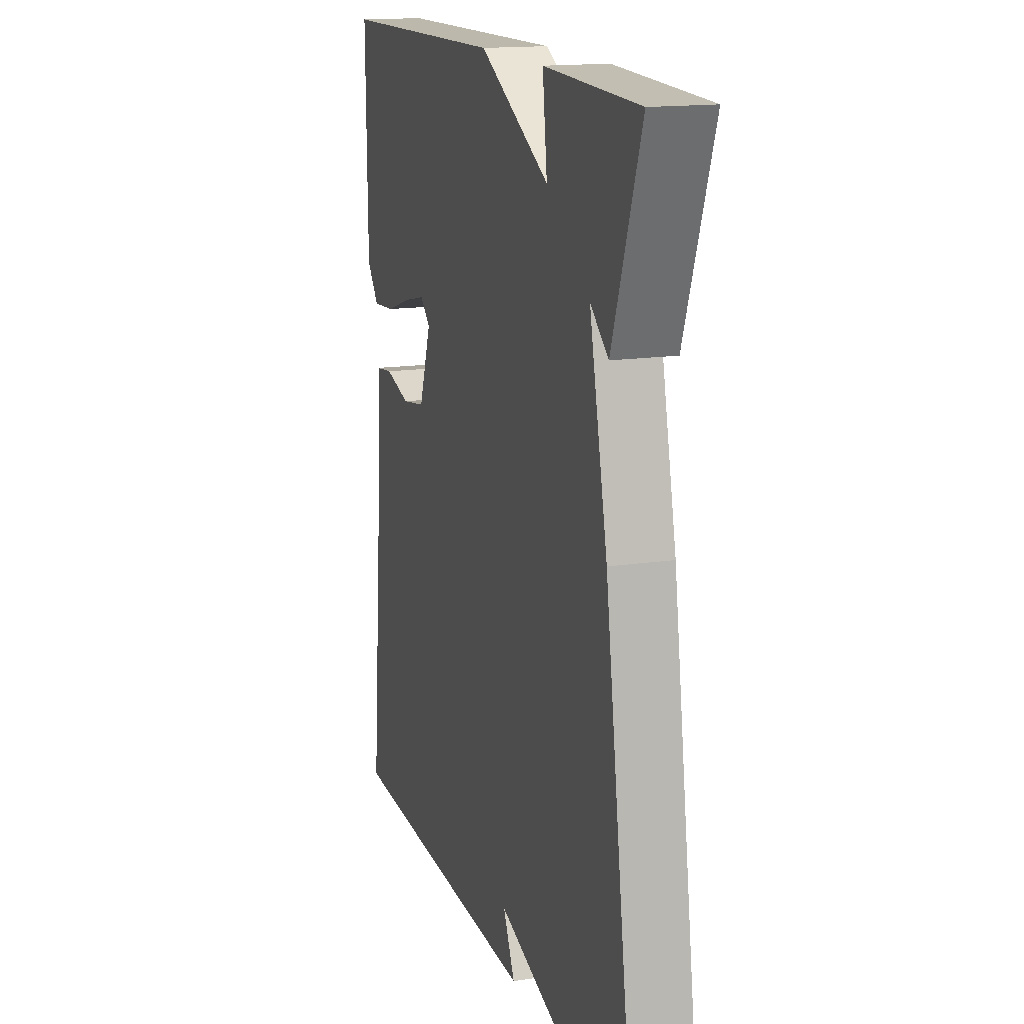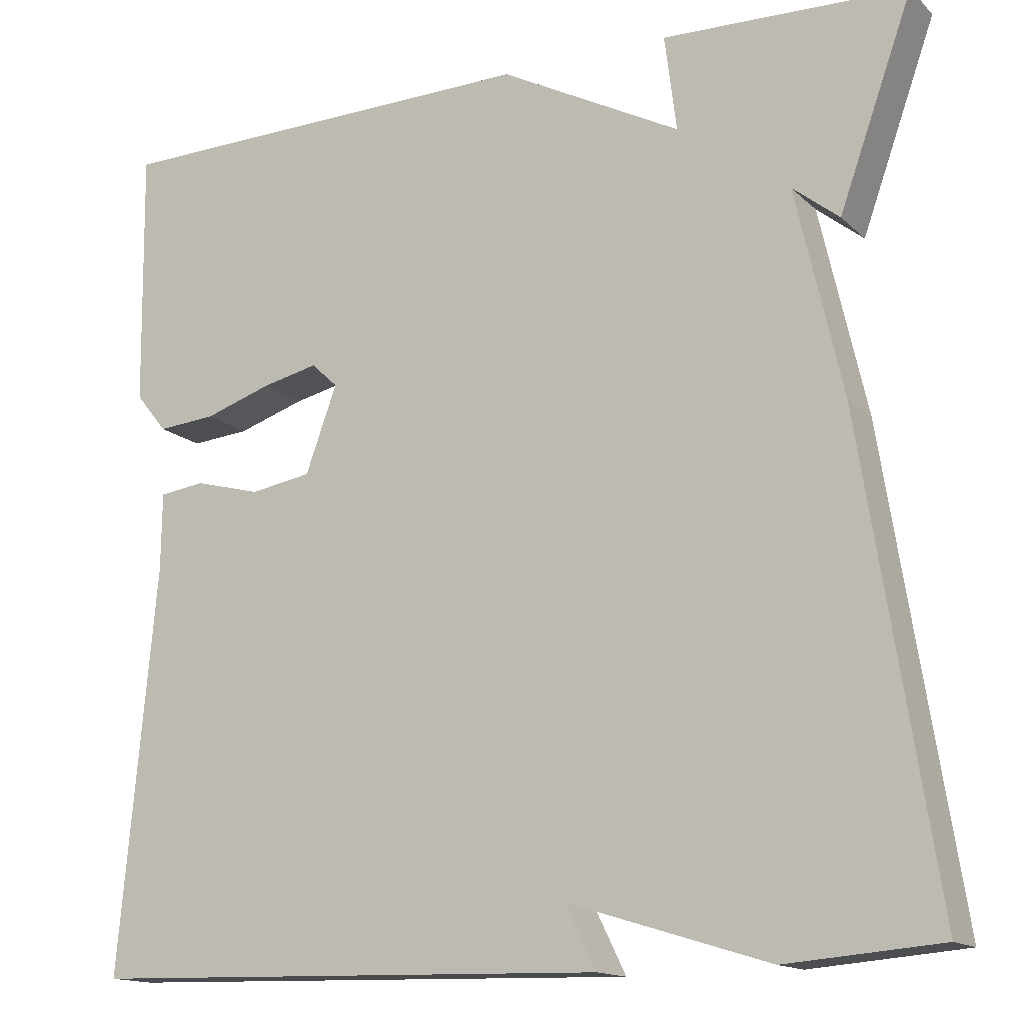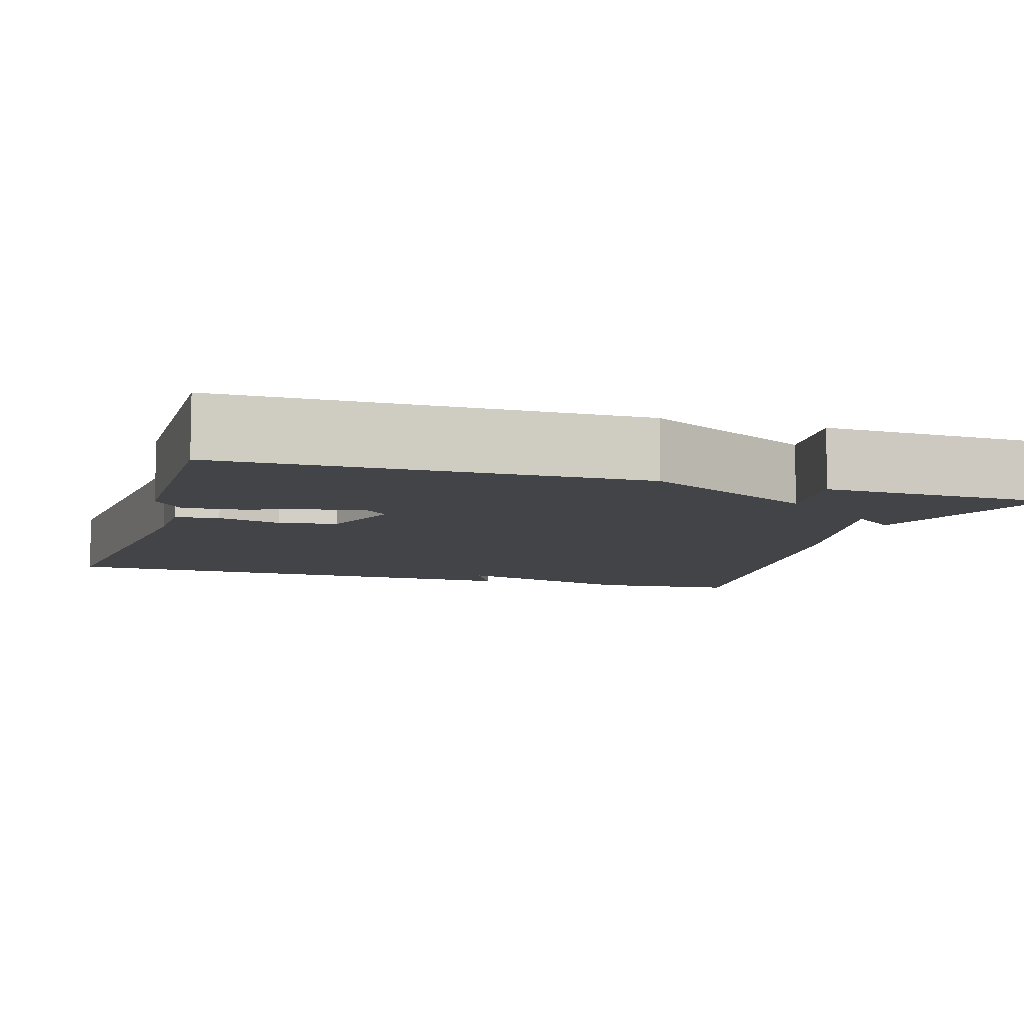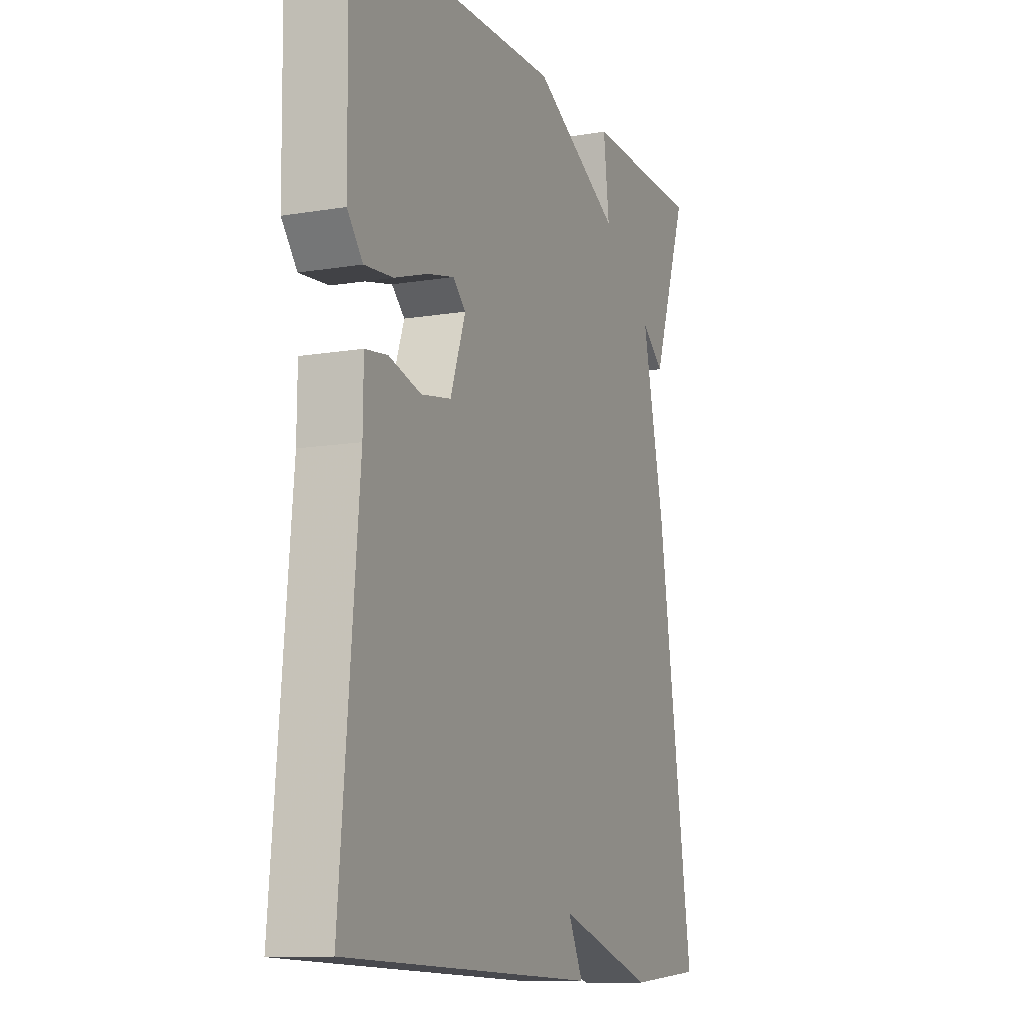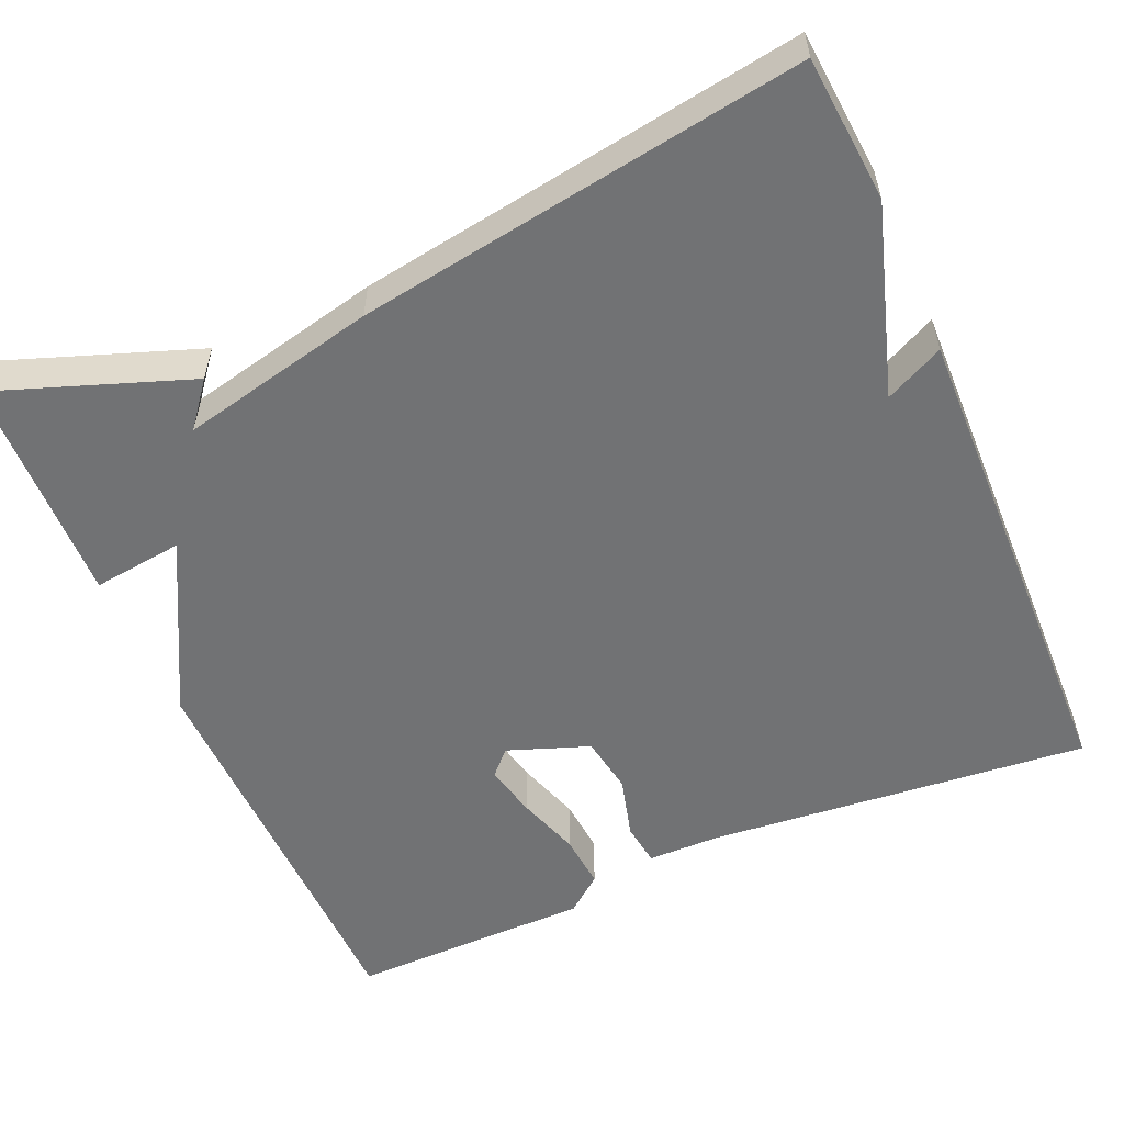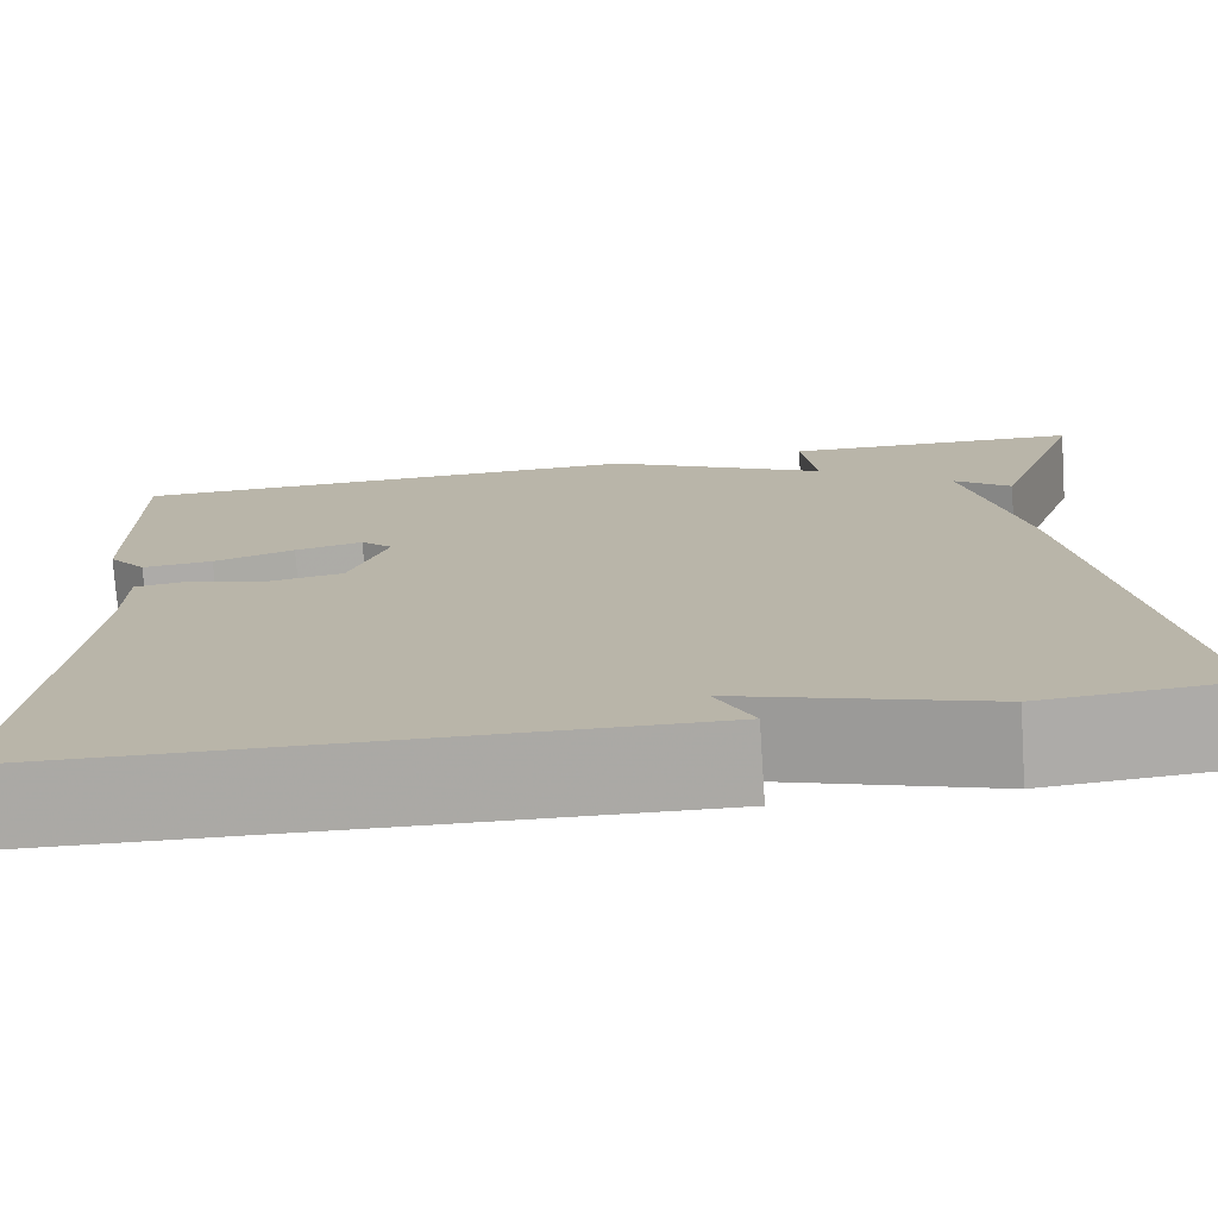
<metadata>
{"format":"obj","ext":"obj","renderer":"f3d","projection":"perspective","resolution":1024,"background":"white","views":[{"elev":15.7,"azim":72.6,"up":"+Z"},{"elev":-14.8,"azim":28.6,"up":"+Z"},{"elev":-8.1,"azim":-17.1,"up":"+Y"},{"elev":-11.3,"azim":-67.7,"up":"+Z"},{"elev":-55.4,"azim":113.5,"up":"+Y"},{"elev":-75.8,"azim":3.9,"up":"+Z"}]}
</metadata>
<code>
v -0.5 0.07 -0.5
v -0.456 0.07 -0.023
v -0.455 0.07 0.068
v -0.401 0.07 0.075
v -0.323 0.07 0.054
v -0.251 0.07 0.066
v -0.214 0.07 0.168
v -0.245 0.07 0.197
v -0.311 0.07 0.182
v -0.39 0.07 0.156
v -0.459 0.07 0.15
v -0.496 0.07 0.196
v -0.5 0.07 0.5
v 0.012 0.07 0.509
v 0.226 0.07 0.396
v 0.212 0.07 0.509
v 0.5 0.07 0.5
v 0.413 0.07 0.257
v 0.358 0.07 0.301
v 0.413 0.07 0.057
v 0.5 0.07 -0.5
v 0.318 0.07 -0.515
v 0.082 0.07 -0.442
v 0.118 0.07 -0.515
v -0.5 0 -0.5
v -0.456 0 -0.023
v -0.455 0 0.068
v -0.401 0 0.075
v -0.323 0 0.054
v -0.251 0 0.066
v -0.214 0 0.168
v -0.245 0 0.197
v -0.311 0 0.182
v -0.39 0 0.156
v -0.459 0 0.15
v -0.496 0 0.196
v -0.5 0 0.5
v 0.012 0 0.509
v 0.226 0 0.396
v 0.212 0 0.509
v 0.5 0 0.5
v 0.413 0 0.257
v 0.358 0 0.301
v 0.413 0 0.057
v 0.5 0 -0.5
v 0.318 0 -0.515
v 0.082 0 -0.442
v 0.118 0 -0.515
f 23 24 1 2
f 22 23 2
f 21 22 2
f 20 21 2
f 19 20 2
f 16 17 18 19
f 15 16 19
f 13 14 15
f 12 13 15
f 11 12 15
f 10 11 15
f 9 10 15
f 8 9 15
f 7 8 15 19
f 6 7 19
f 2 3 4 5
f 2 5 6
f 2 6 19
f 26 25 48 47
f 26 47 46
f 26 46 45
f 26 45 44
f 26 44 43
f 43 42 41 40
f 43 40 39
f 39 38 37
f 39 37 36
f 39 36 35
f 39 35 34
f 39 34 33
f 39 33 32
f 43 39 32 31
f 43 31 30
f 29 28 27 26
f 30 29 26
f 43 30 26
f 1 25 26 2
f 2 26 27 3
f 3 27 28 4
f 4 28 29 5
f 5 29 30 6
f 6 30 31 7
f 7 31 32 8
f 8 32 33 9
f 9 33 34 10
f 10 34 35 11
f 11 35 36 12
f 12 36 37 13
f 13 37 38 14
f 14 38 39 15
f 15 39 40 16
f 16 40 41 17
f 17 41 42 18
f 18 42 43 19
f 19 43 44 20
f 20 44 45 21
f 21 45 46 22
f 22 46 47 23
f 23 47 48 24
f 24 48 25 1

</code>
